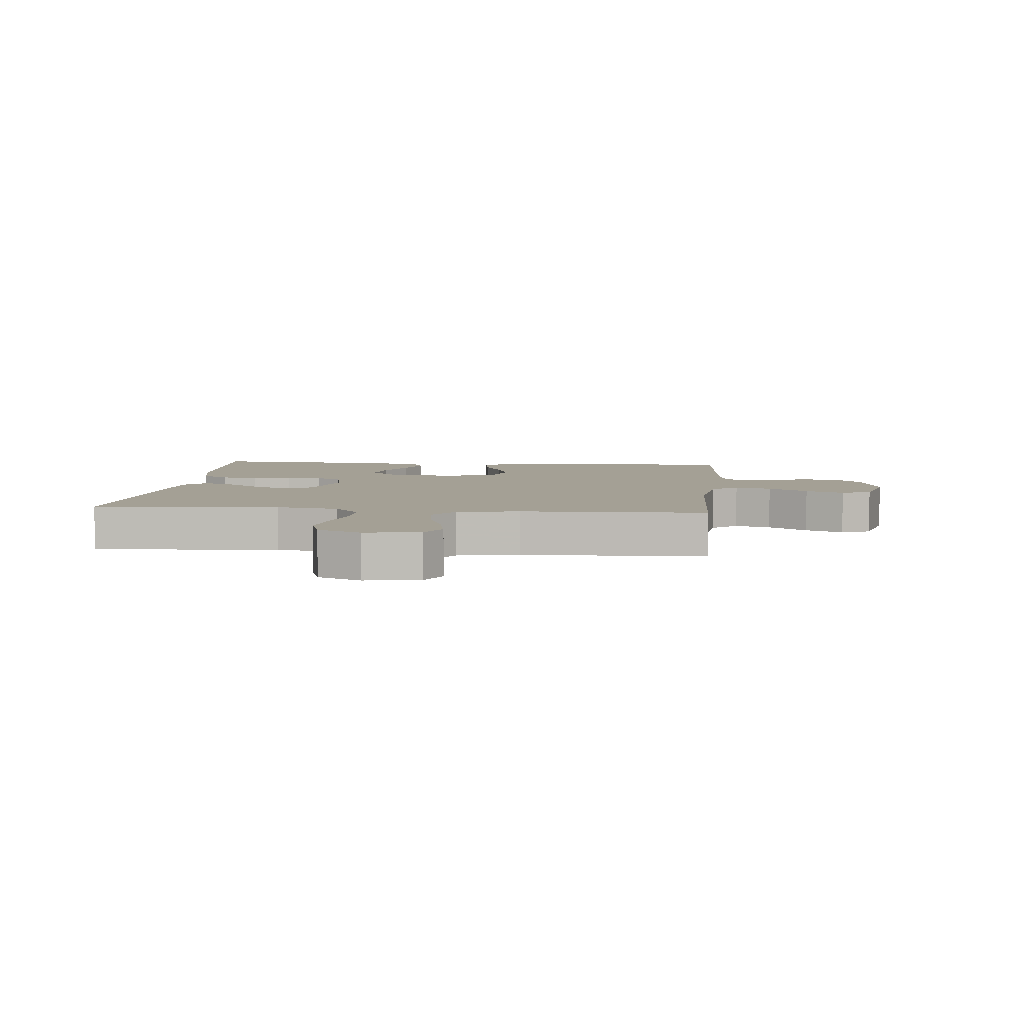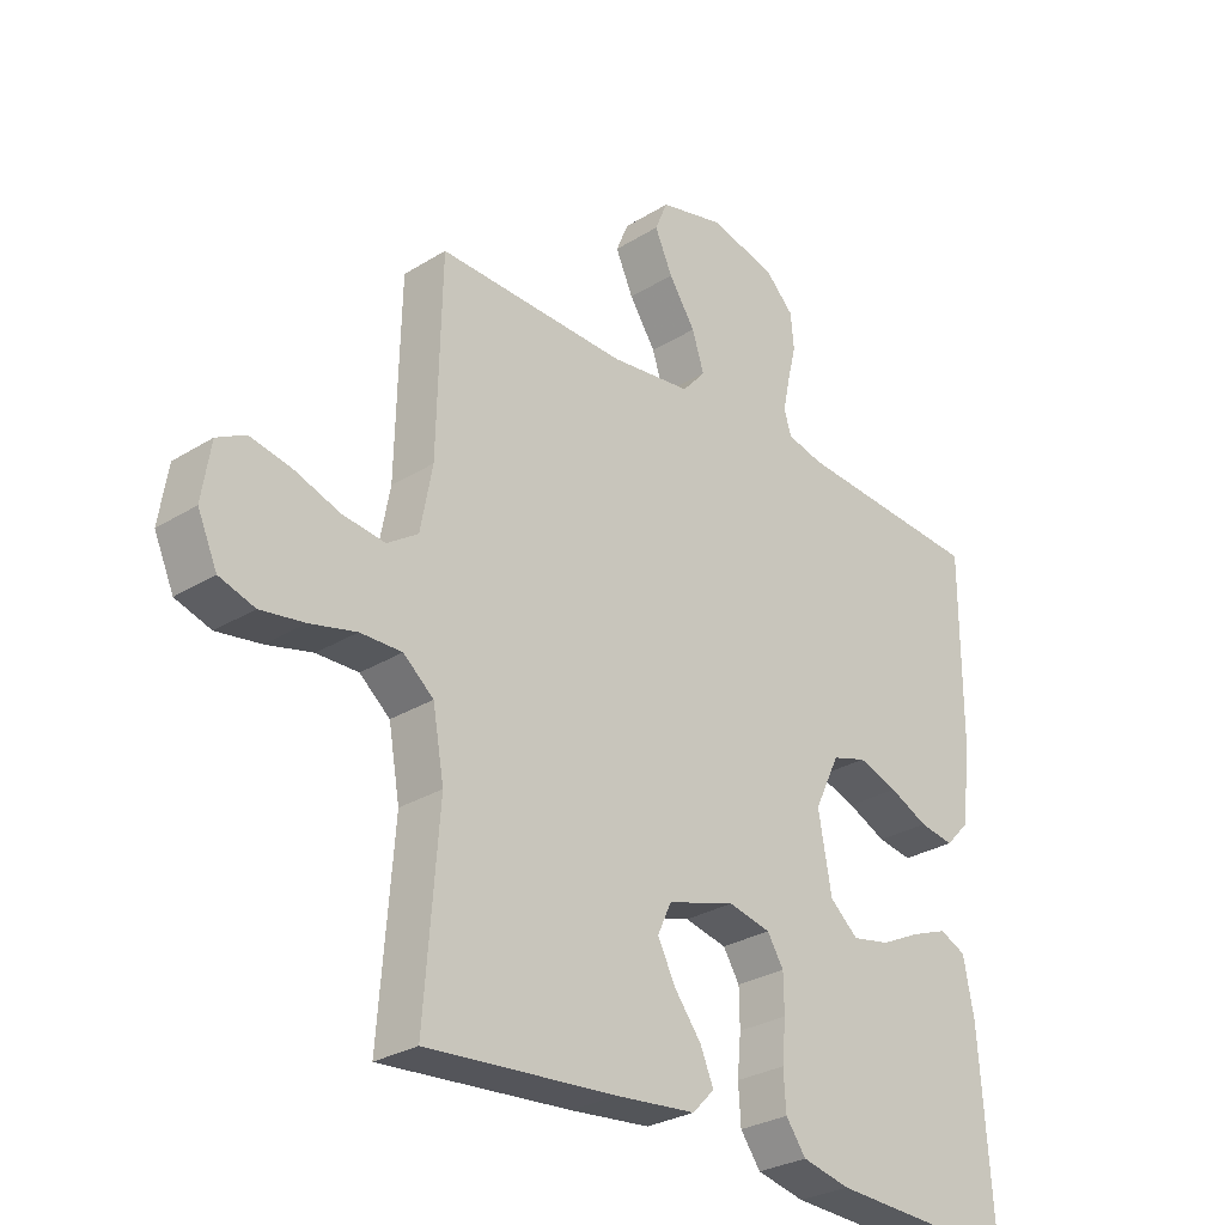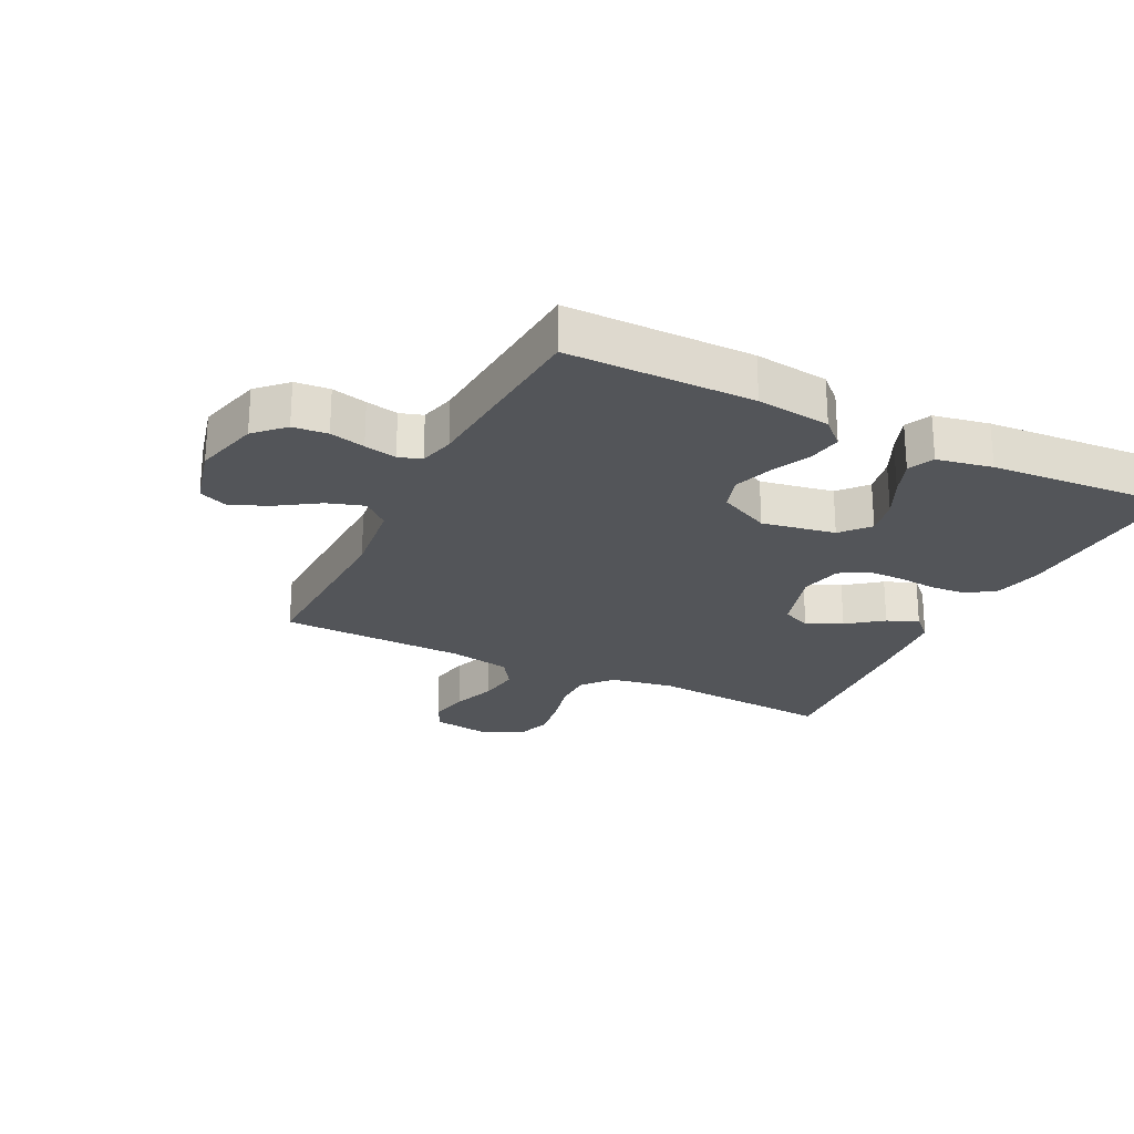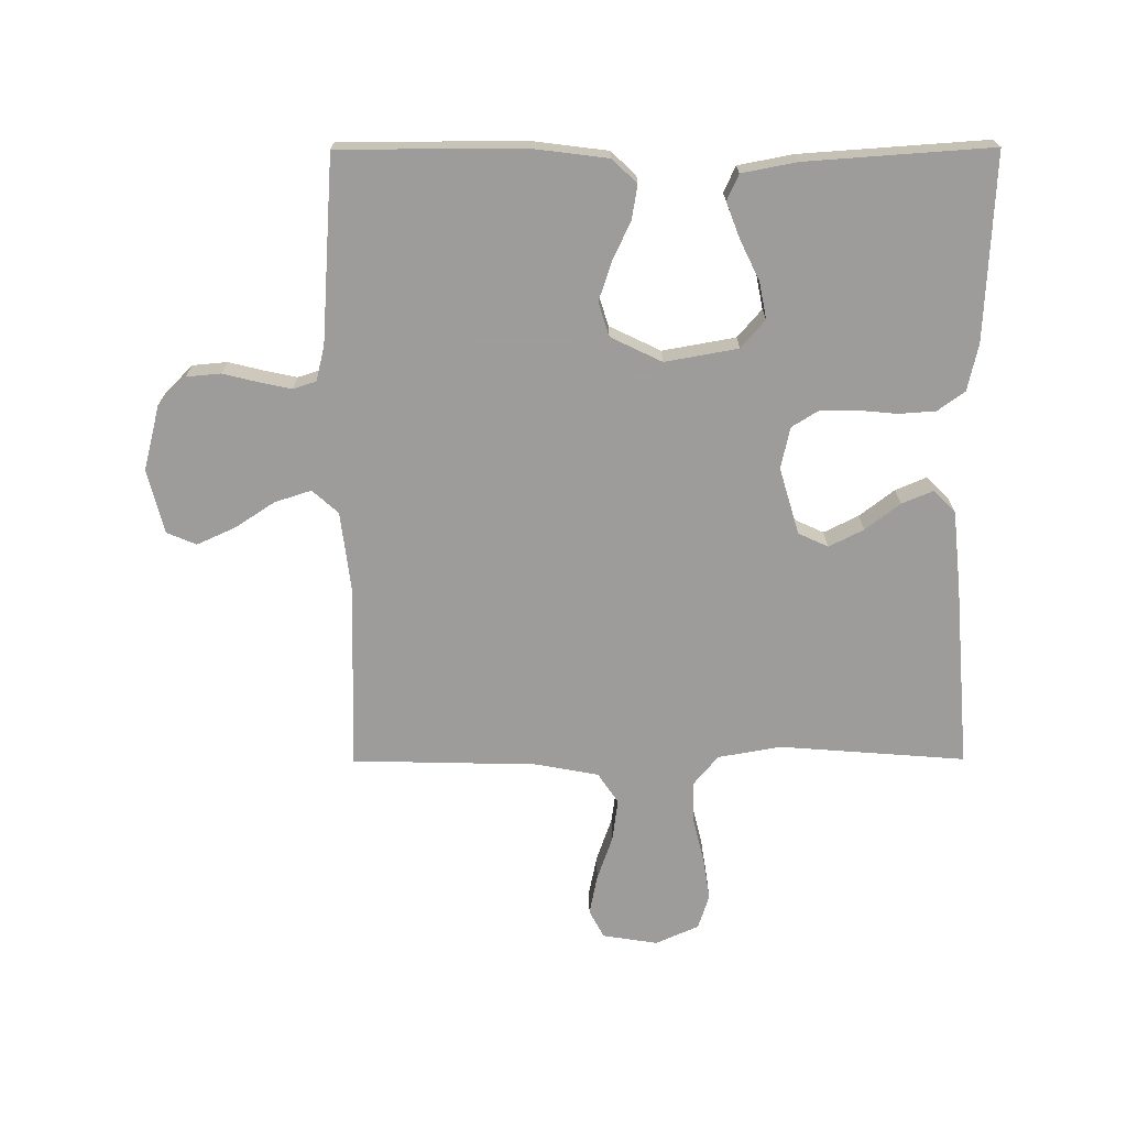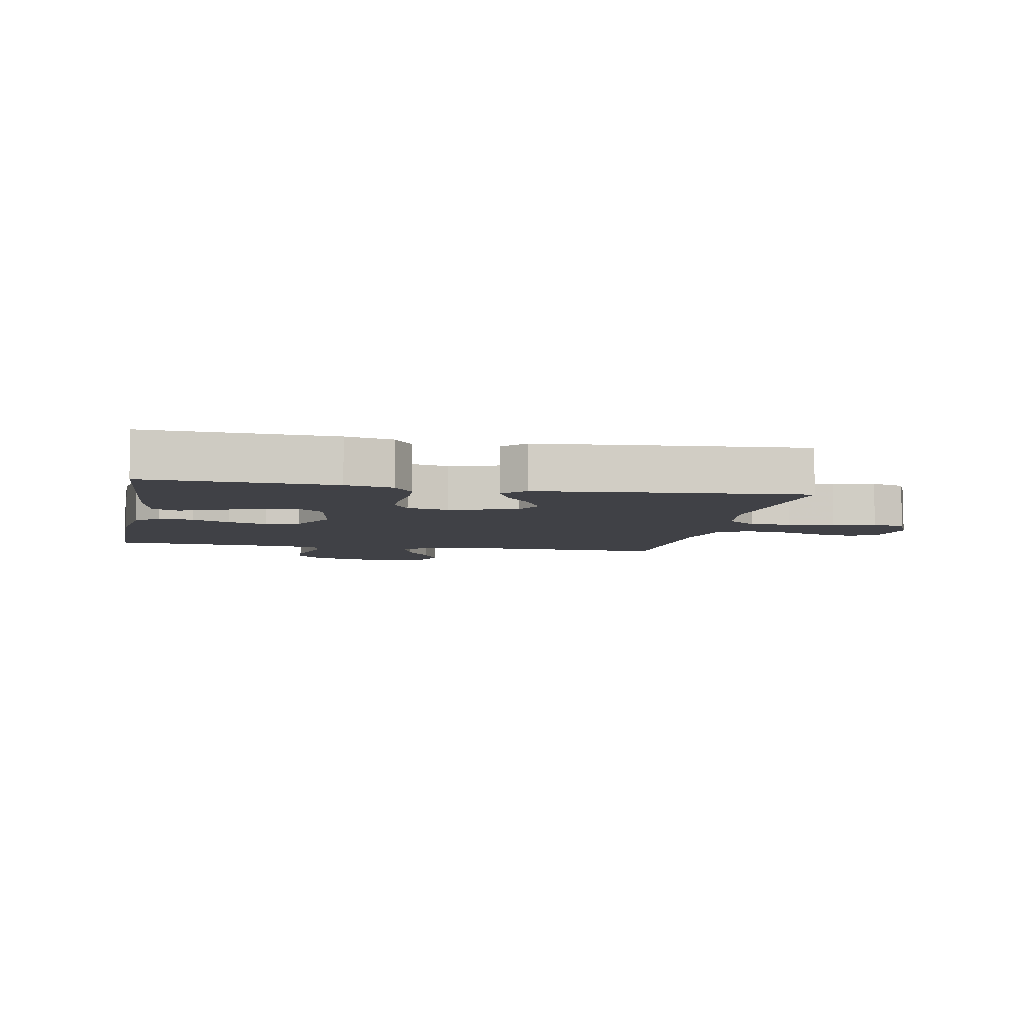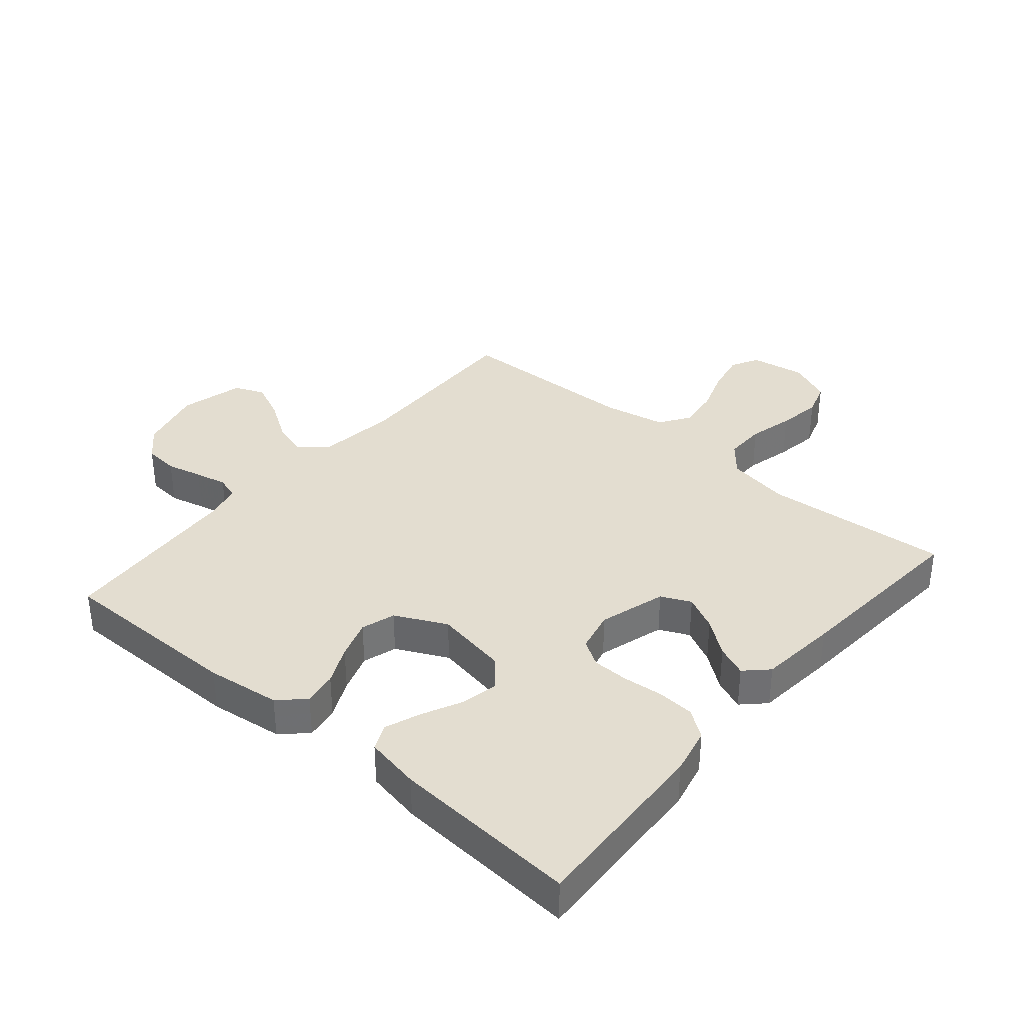
<metadata>
{"format":"obj","ext":"obj","renderer":"f3d","projection":"perspective","resolution":1024,"background":"white","views":[{"elev":5.7,"azim":-84.4,"up":"+Y"},{"elev":-28.7,"azim":-47.1,"up":"+Z"},{"elev":-24.2,"azim":63.6,"up":"+Y"},{"elev":-70.3,"azim":90.2,"up":"+Y"},{"elev":-6.0,"azim":169.0,"up":"+Y"},{"elev":35.6,"azim":130.3,"up":"+Y"}]}
</metadata>
<code>
v -0.5 0.07 0.5
v -0.2 0.07 0.492
v -0.071 0.07 0.508
v -0.034 0.07 0.55
v -0.053 0.07 0.609
v -0.095 0.07 0.673
v -0.123 0.07 0.735
v -0.103 0.07 0.783
v 0 0.07 0.809
v 0.106 0.07 0.782
v 0.151 0.07 0.737
v 0.156 0.07 0.681
v 0.142 0.07 0.624
v 0.131 0.07 0.572
v 0.143 0.07 0.535
v 0.2 0.07 0.521
v 0.5 0.07 0.5
v 0.5 0.07 0.2
v 0.485 0.07 0.081
v 0.447 0.07 0.041
v 0.392 0.07 0.05
v 0.33 0.07 0.079
v 0.267 0.07 0.1
v 0.212 0.07 0.083
v 0.172 0.07 0
v 0.193 0.07 -0.118
v 0.238 0.07 -0.157
v 0.298 0.07 -0.145
v 0.362 0.07 -0.114
v 0.42 0.07 -0.092
v 0.462 0.07 -0.111
v 0.479 0.07 -0.2
v 0.5 0.07 -0.5
v 0.2 0.07 -0.486
v 0.124 0.07 -0.469
v 0.092 0.07 -0.425
v 0.088 0.07 -0.365
v 0.094 0.07 -0.301
v 0.093 0.07 -0.242
v 0.067 0.07 -0.2
v 0 0.07 -0.185
v -0.108 0.07 -0.217
v -0.13 0.07 -0.265
v -0.102 0.07 -0.321
v -0.059 0.07 -0.377
v -0.038 0.07 -0.427
v -0.073 0.07 -0.463
v -0.2 0.07 -0.476
v -0.5 0.07 -0.5
v -0.477 0.07 -0.2
v -0.495 0.07 -0.098
v -0.543 0.07 -0.058
v -0.609 0.07 -0.059
v -0.682 0.07 -0.077
v -0.752 0.07 -0.088
v -0.808 0.07 -0.07
v -0.839 0.07 0
v -0.825 0.07 0.089
v -0.78 0.07 0.113
v -0.715 0.07 0.1
v -0.643 0.07 0.075
v -0.575 0.07 0.066
v -0.526 0.07 0.099
v -0.507 0.07 0.2
v -0.5 0 0.5
v -0.2 0 0.492
v -0.071 0 0.508
v -0.034 0 0.55
v -0.053 0 0.609
v -0.095 0 0.673
v -0.123 0 0.735
v -0.103 0 0.783
v 0 0 0.809
v 0.106 0 0.782
v 0.151 0 0.737
v 0.156 0 0.681
v 0.142 0 0.624
v 0.131 0 0.572
v 0.143 0 0.535
v 0.2 0 0.521
v 0.5 0 0.5
v 0.5 0 0.2
v 0.485 0 0.081
v 0.447 0 0.041
v 0.392 0 0.05
v 0.33 0 0.079
v 0.267 0 0.1
v 0.212 0 0.083
v 0.172 0 0
v 0.193 0 -0.118
v 0.238 0 -0.157
v 0.298 0 -0.145
v 0.362 0 -0.114
v 0.42 0 -0.092
v 0.462 0 -0.111
v 0.479 0 -0.2
v 0.5 0 -0.5
v 0.2 0 -0.486
v 0.124 0 -0.469
v 0.092 0 -0.425
v 0.088 0 -0.365
v 0.094 0 -0.301
v 0.093 0 -0.242
v 0.067 0 -0.2
v 0 0 -0.185
v -0.108 0 -0.217
v -0.13 0 -0.265
v -0.102 0 -0.321
v -0.059 0 -0.377
v -0.038 0 -0.427
v -0.073 0 -0.463
v -0.2 0 -0.476
v -0.5 0 -0.5
v -0.477 0 -0.2
v -0.495 0 -0.098
v -0.543 0 -0.058
v -0.609 0 -0.059
v -0.682 0 -0.077
v -0.752 0 -0.088
v -0.808 0 -0.07
v -0.839 0 0
v -0.825 0 0.089
v -0.78 0 0.113
v -0.715 0 0.1
v -0.643 0 0.075
v -0.575 0 0.066
v -0.526 0 0.099
v -0.507 0 0.2
f 58 59 60 61
f 58 61 62
f 57 58 62
f 56 57 62
f 53 54 55 56
f 53 56 62
f 52 53 62 63
f 47 48 49 50
f 47 50 51
f 44 45 46 47
f 43 44 47 51
f 42 43 51 52
f 35 36 37 38
f 35 38 39
f 34 35 39
f 33 34 39
f 32 33 39 40
f 28 29 30 31
f 28 31 32 40
f 19 20 21 22
f 19 22 23
f 16 17 18 19
f 15 16 19 23
f 14 15 23 24
f 10 11 12 13
f 10 13 14
f 9 10 14
f 5 6 7 8
f 4 5 8 9
f 64 1 2
f 64 2 3
f 63 64 3
f 41 42 52 63
f 41 63 3
f 40 41 3 4
f 27 28 40
f 26 27 40
f 25 26 40 4
f 14 24 25
f 4 9 14 25
f 125 124 123 122
f 126 125 122
f 126 122 121
f 126 121 120
f 120 119 118 117
f 126 120 117
f 127 126 117 116
f 114 113 112 111
f 115 114 111
f 111 110 109 108
f 115 111 108 107
f 116 115 107 106
f 102 101 100 99
f 103 102 99
f 103 99 98
f 103 98 97
f 104 103 97 96
f 95 94 93 92
f 104 96 95 92
f 86 85 84 83
f 87 86 83
f 83 82 81 80
f 87 83 80 79
f 88 87 79 78
f 77 76 75 74
f 78 77 74
f 78 74 73
f 72 71 70 69
f 73 72 69 68
f 66 65 128
f 67 66 128
f 67 128 127
f 127 116 106 105
f 67 127 105
f 68 67 105 104
f 104 92 91
f 104 91 90
f 68 104 90 89
f 89 88 78
f 89 78 73 68
f 1 65 66 2
f 2 66 67 3
f 3 67 68 4
f 4 68 69 5
f 5 69 70 6
f 6 70 71 7
f 7 71 72 8
f 8 72 73 9
f 9 73 74 10
f 10 74 75 11
f 11 75 76 12
f 12 76 77 13
f 13 77 78 14
f 14 78 79 15
f 15 79 80 16
f 16 80 81 17
f 17 81 82 18
f 18 82 83 19
f 19 83 84 20
f 20 84 85 21
f 21 85 86 22
f 22 86 87 23
f 23 87 88 24
f 24 88 89 25
f 25 89 90 26
f 26 90 91 27
f 27 91 92 28
f 28 92 93 29
f 29 93 94 30
f 30 94 95 31
f 31 95 96 32
f 32 96 97 33
f 33 97 98 34
f 34 98 99 35
f 35 99 100 36
f 36 100 101 37
f 37 101 102 38
f 38 102 103 39
f 39 103 104 40
f 40 104 105 41
f 41 105 106 42
f 42 106 107 43
f 43 107 108 44
f 44 108 109 45
f 45 109 110 46
f 46 110 111 47
f 47 111 112 48
f 48 112 113 49
f 49 113 114 50
f 50 114 115 51
f 51 115 116 52
f 52 116 117 53
f 53 117 118 54
f 54 118 119 55
f 55 119 120 56
f 56 120 121 57
f 57 121 122 58
f 58 122 123 59
f 59 123 124 60
f 60 124 125 61
f 61 125 126 62
f 62 126 127 63
f 63 127 128 64
f 64 128 65 1

</code>
